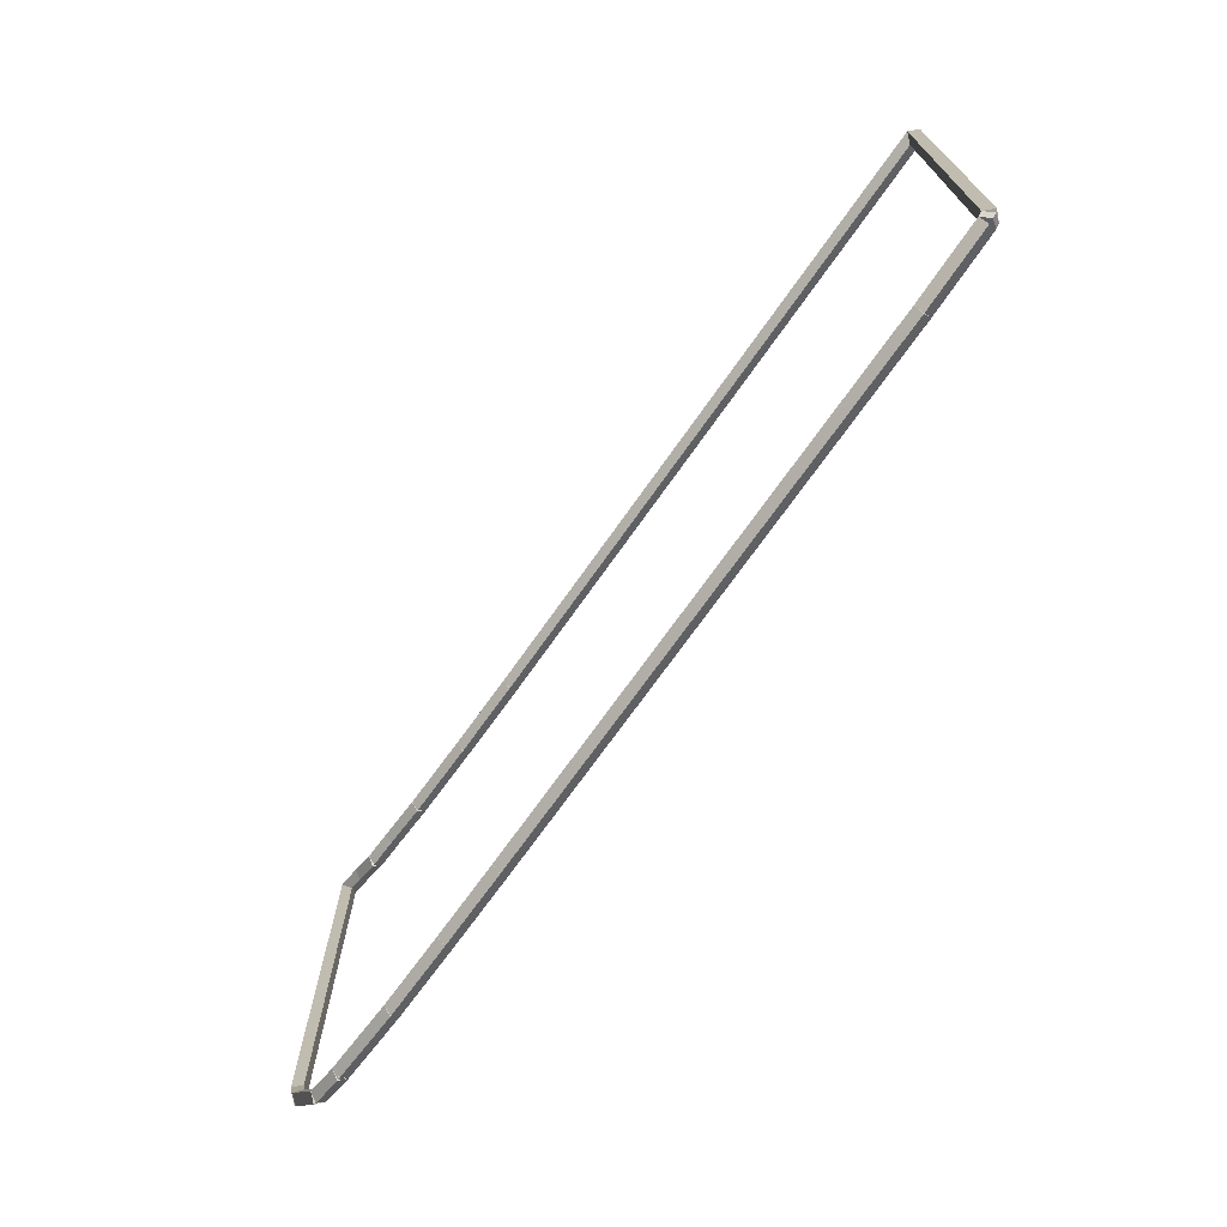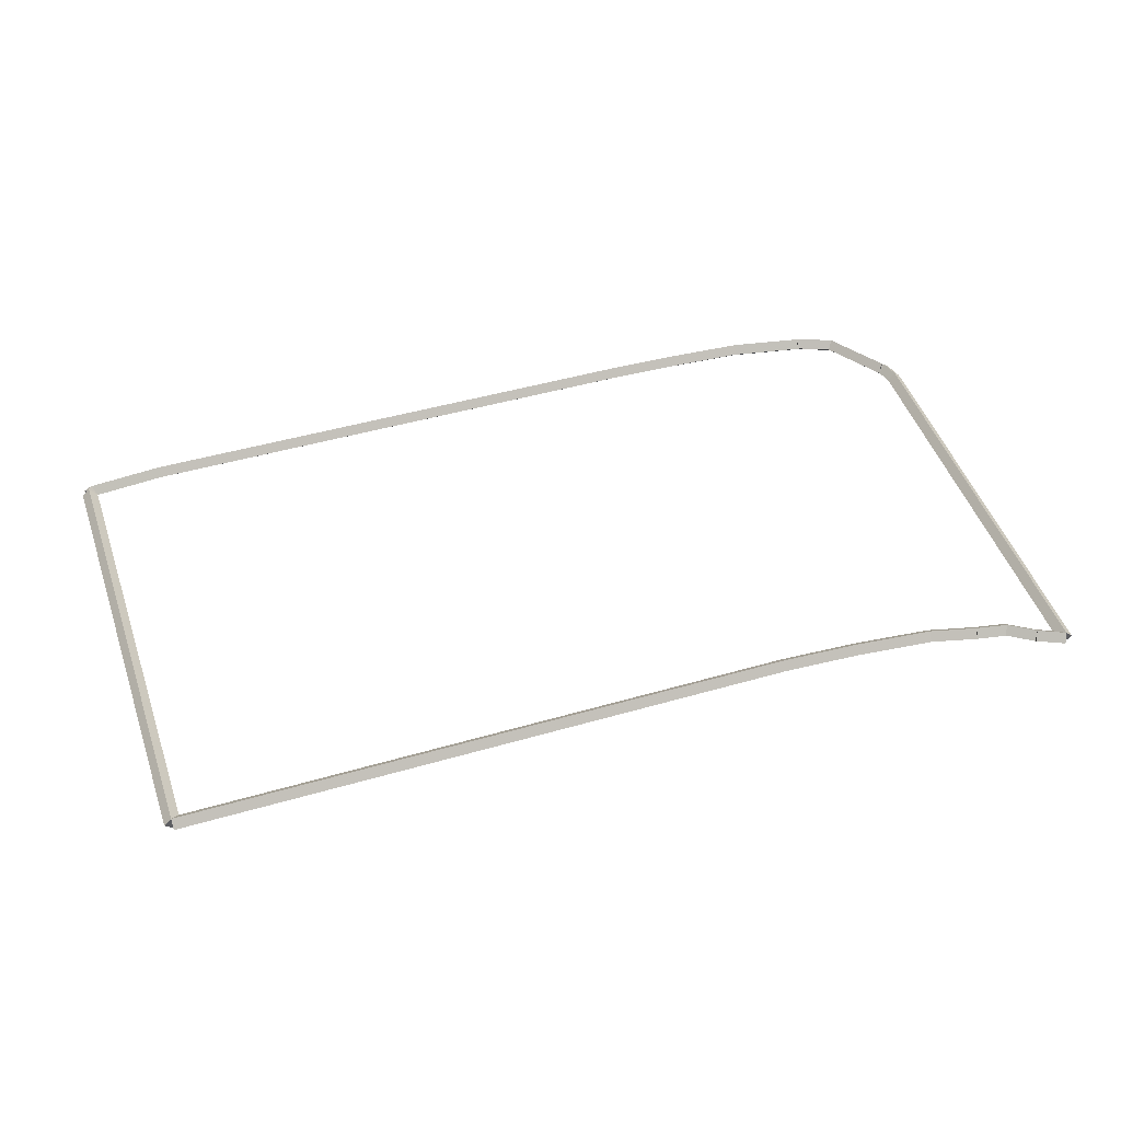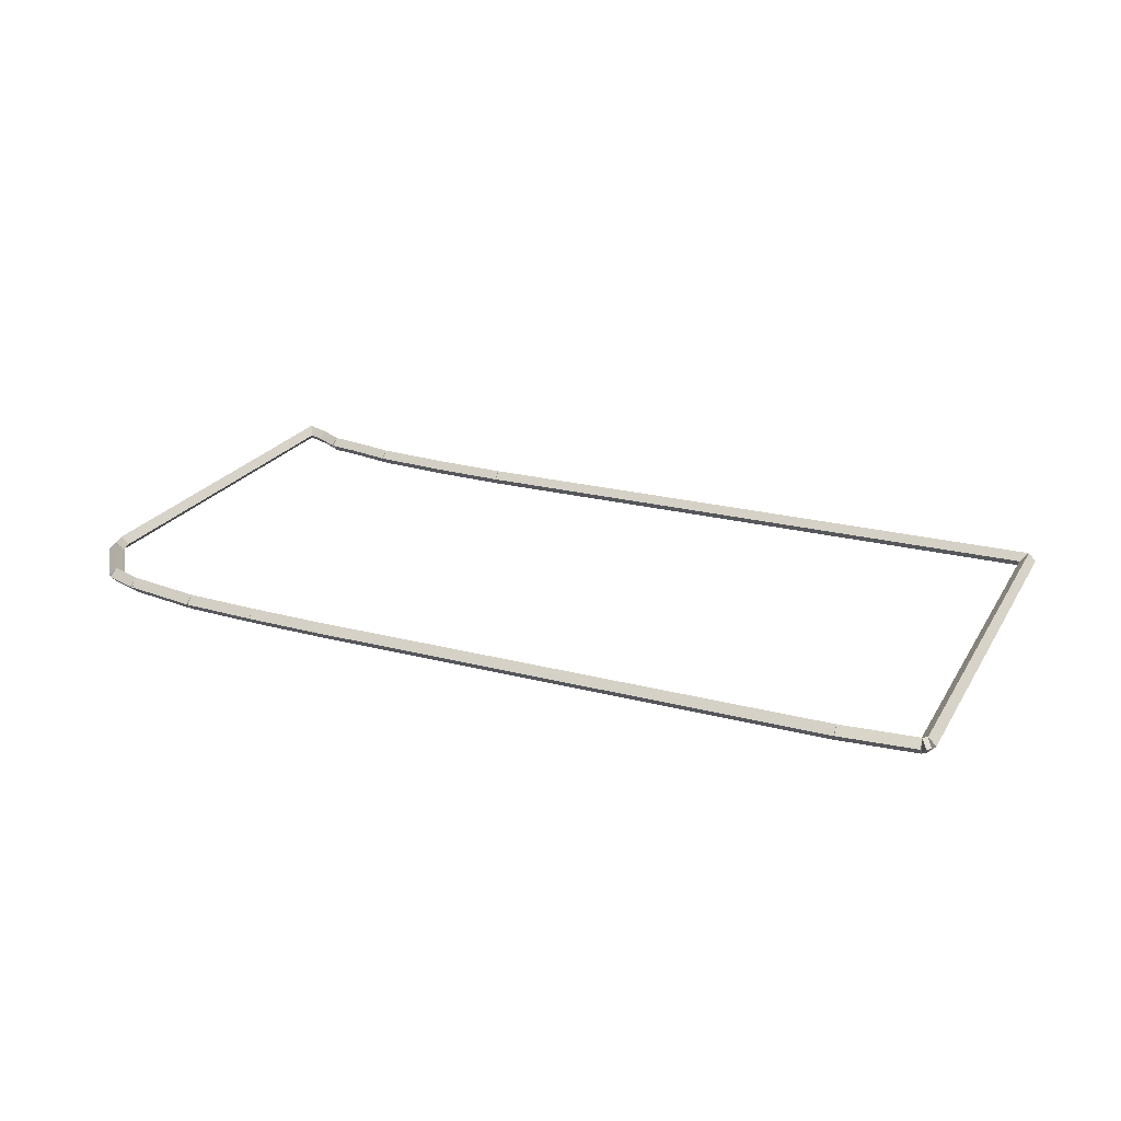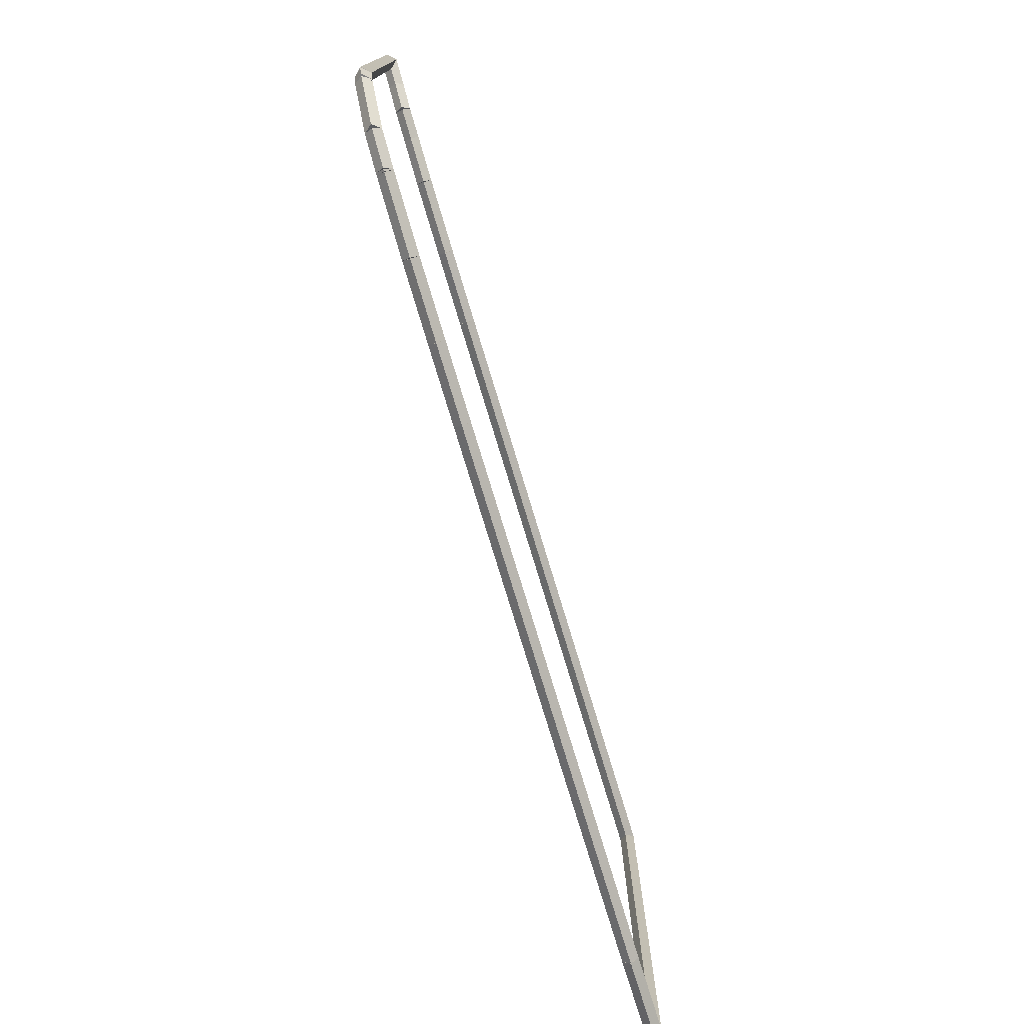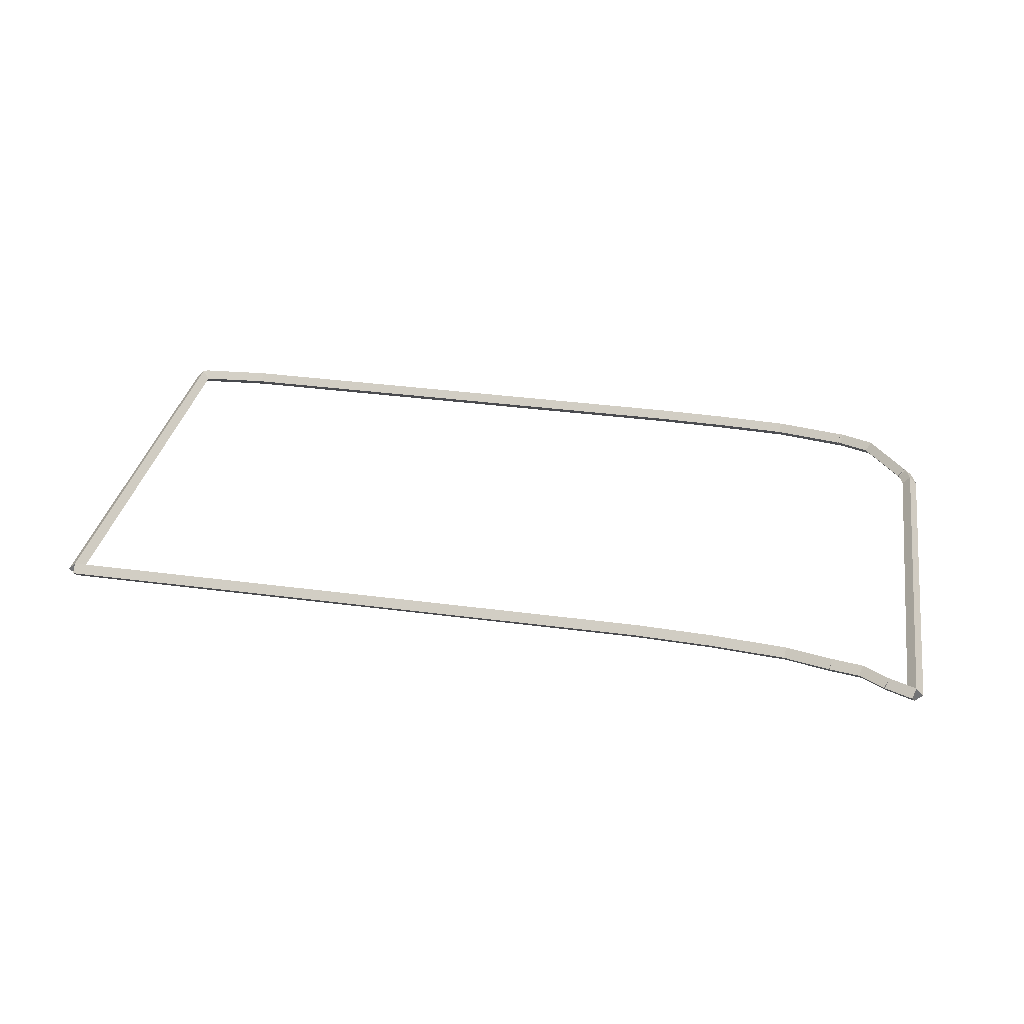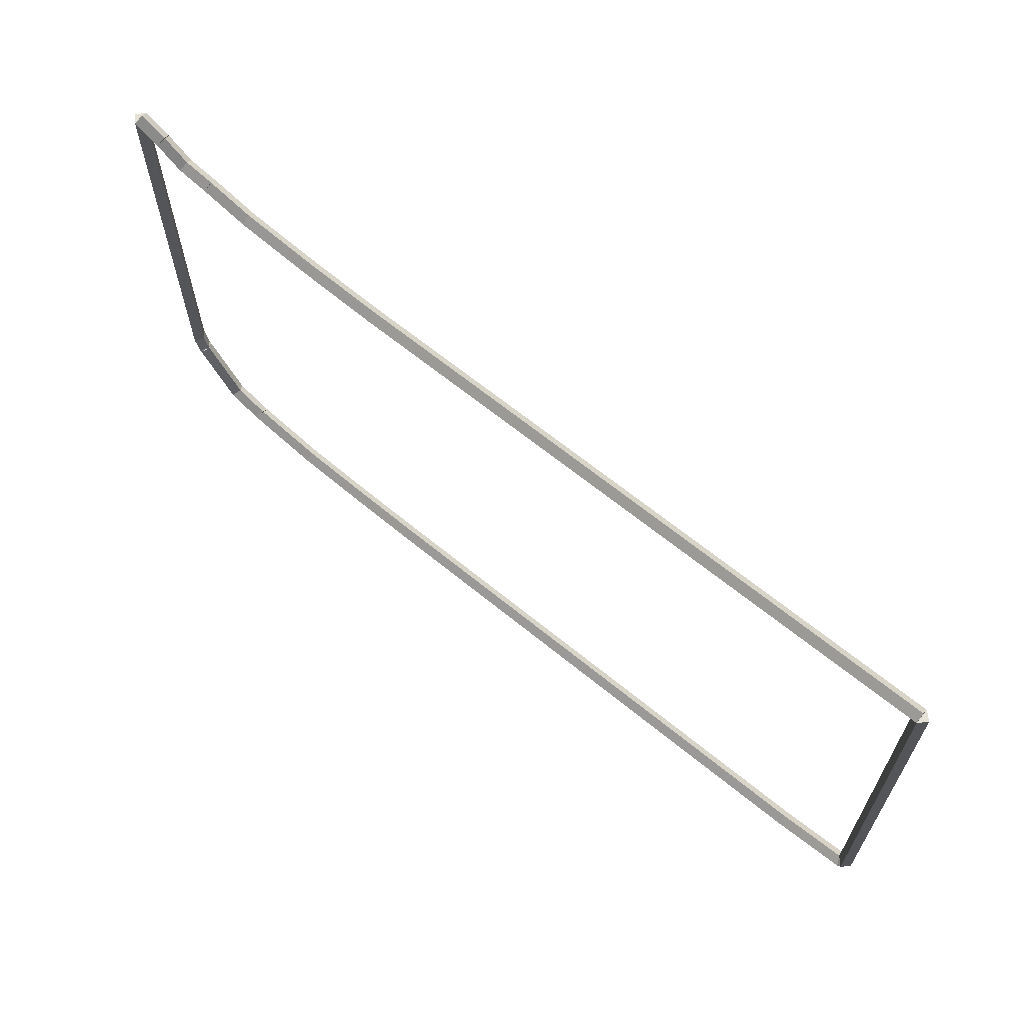
<metadata>
{"format":"obj","ext":"obj","renderer":"f3d","projection":"perspective","resolution":1024,"background":"white","views":[{"elev":-72.1,"azim":54.9,"up":"+Y"},{"elev":48.4,"azim":161.2,"up":"+Z"},{"elev":22.5,"azim":23.2,"up":"+Z"},{"elev":-76.0,"azim":-73.1,"up":"+Y"},{"elev":32.6,"azim":-170.3,"up":"+Z"},{"elev":64.7,"azim":39.2,"up":"+Y"}]}
</metadata>
<code>
g base_node_22_14
v -11.59 15.49 12.7
v -11.66 15.41 12.6
v -11.59 15.49 12.5
v -11.53 15.57 12.6
v -11.6 15.49 12.7
v -11.66 15.42 12.6
v -11.6 15.49 12.5
v -11.53 15.57 12.6
f 1 2 3 4
f 6 2 1 5
f 5 1 4 8
f 6 5 8 7
f 8 4 3 7
f 7 3 2 6
g base_node_22_14
v -11.09 14.77 12.7
v -11.17 14.71 12.6
v -11.09 14.77 12.5
v -11.01 14.83 12.6
v -11.59 15.49 12.7
v -11.68 15.43 12.6
v -11.59 15.49 12.5
v -11.51 15.55 12.6
f 9 10 11 12
f 14 10 9 13
f 13 9 12 16
f 14 13 16 15
f 16 12 11 15
f 15 11 10 14
g base_node_22_14
v -11.09 14.77 12.7
v -11.13 14.68 12.6
v -11.09 14.77 12.5
v -11.05 14.86 12.6
v -11.09 14.77 12.7
v -11.13 14.68 12.6
v -11.09 14.77 12.5
v -11.05 14.86 12.6
f 17 18 19 20
f 22 18 17 21
f 21 17 20 24
f 22 21 24 23
f 24 20 19 23
f 23 19 18 22
g base_node_22_14
v -10.65 14.59 12.7
v -10.69 14.5 12.6
v -10.65 14.59 12.5
v -10.61 14.69 12.6
v -11.09 14.77 12.7
v -11.12 14.68 12.6
v -11.09 14.77 12.5
v -11.05 14.86 12.6
f 25 26 27 28
f 30 26 25 29
f 29 25 28 32
f 30 29 32 31
f 32 28 27 31
f 31 27 26 30
g base_node_22_14
v -10.63 14.59 12.7
v -10.65 14.49 12.6
v -10.63 14.59 12.5
v -10.61 14.69 12.6
v -10.65 14.59 12.7
v -10.67 14.5 12.6
v -10.65 14.59 12.5
v -10.63 14.69 12.6
f 33 34 35 36
f 38 34 33 37
f 37 33 36 40
f 38 37 40 39
f 40 36 35 39
f 39 35 34 38
g base_node_22_14
v -10.61 14.58 12.7
v -10.62 14.49 12.6
v -10.61 14.58 12.5
v -10.6 14.68 12.6
v -10.63 14.59 12.7
v -10.65 14.49 12.6
v -10.63 14.59 12.5
v -10.62 14.69 12.6
f 41 42 43 44
f 46 42 41 45
f 45 41 44 48
f 46 45 48 47
f 48 44 43 47
f 47 43 42 46
g base_node_22_14
v -9.669 14.4 12.7
v -9.689 14.3 12.6
v -9.669 14.4 12.5
v -9.65 14.5 12.6
v -10.61 14.58 12.7
v -10.63 14.49 12.6
v -10.61 14.58 12.5
v -10.59 14.68 12.6
f 49 50 51 52
f 54 50 49 53
f 53 49 52 56
f 54 53 56 55
f 56 52 51 55
f 55 51 50 54
g base_node_22_14
v -8.708 14.33 12.7
v -8.715 14.23 12.6
v -8.708 14.33 12.5
v -8.701 14.43 12.6
v -9.669 14.4 12.7
v -9.676 14.3 12.6
v -9.669 14.4 12.5
v -9.663 14.5 12.6
f 57 58 59 60
f 62 58 57 61
f 61 57 60 64
f 62 61 64 63
f 64 60 59 63
f 63 59 58 62
g base_node_22_14
v -7.746 14.29 12.7
v -7.75 14.19 12.6
v -7.746 14.29 12.5
v -7.741 14.39 12.6
v -8.708 14.33 12.7
v -8.712 14.23 12.6
v -8.708 14.33 12.5
v -8.703 14.43 12.6
f 65 66 67 68
f 70 66 65 69
f 69 65 68 72
f 70 69 72 71
f 72 68 67 71
f 71 67 66 70
g base_node_22_14
v -1.013 14.15 12.7
v -1.015 14.05 12.6
v -1.013 14.15 12.5
v -1.011 14.25 12.6
v -7.746 14.29 12.7
v -7.748 14.19 12.6
v -7.746 14.29 12.5
v -7.744 14.39 12.6
f 73 74 75 76
f 78 74 73 77
f 77 73 76 80
f 78 77 80 79
f 80 76 75 79
f 79 75 74 78
g base_node_22_14
v -0.05149 14.21 12.7
v -0.04533 14.11 12.6
v -0.05149 14.21 12.5
v -0.05764 14.31 12.6
v -1.013 14.15 12.7
v -1.007 14.05 12.6
v -1.013 14.15 12.5
v -1.019 14.25 12.6
f 81 82 83 84
f 86 82 81 85
f 85 81 84 88
f 86 85 88 87
f 88 84 83 87
f 87 83 82 86
g base_node_22_14
v 0 14.26 12.7
v 0.0648 14.18 12.6
v 0 14.26 12.5
v -0.0648 14.33 12.6
v -0.05149 14.21 12.7
v 0.01331 14.14 12.6
v -0.05149 14.21 12.5
v -0.1163 14.29 12.6
f 89 90 91 92
f 94 90 89 93
f 93 89 92 96
f 94 93 96 95
f 96 92 91 95
f 95 91 90 94
g base_node_22_14
v -2.026e-15 20.09 12.7
v 0.1 20.09 12.6
v -2.271e-14 20.09 12.5
v -0.1 20.09 12.6
v -2.026e-15 14.26 12.7
v 0.1 14.26 12.6
v -2.271e-14 14.26 12.5
v -0.1 14.26 12.6
f 97 98 99 100
f 102 98 97 101
f 101 97 100 104
f 102 101 104 103
f 104 100 99 103
f 103 99 98 102
g base_node_22_14
v -8 20.22 12.7
v -7.998 20.32 12.6
v -8 20.22 12.5
v -8.002 20.12 12.6
v 0 20.09 12.7
v 0.00162 20.19 12.6
v 0 20.09 12.5
v -0.00162 19.99 12.6
f 105 106 107 108
f 110 106 105 109
f 109 105 108 112
f 110 109 112 111
f 112 108 107 111
f 111 107 106 110
g base_node_22_14
v -9 20.28 12.7
v -8.994 20.38 12.6
v -9 20.28 12.5
v -9.006 20.18 12.6
v -8 20.22 12.7
v -7.994 20.32 12.6
v -8 20.22 12.5
v -8.006 20.12 12.6
f 113 114 115 116
f 118 114 113 117
f 117 113 116 120
f 118 117 120 119
f 120 116 115 119
f 119 115 114 118
g base_node_22_14
v -10 20.38 12.7
v -9.99 20.48 12.6
v -10 20.38 12.5
v -10.01 20.28 12.6
v -9 20.28 12.7
v -8.99 20.38 12.6
v -9 20.28 12.5
v -9.01 20.18 12.6
f 121 122 123 124
f 126 122 121 125
f 125 121 124 128
f 126 125 128 127
f 128 124 123 127
f 127 123 122 126
g base_node_22_14
v -10.6 20.53 12.7
v -10.58 20.63 12.6
v -10.6 20.53 12.5
v -10.62 20.44 12.6
v -10 20.38 12.7
v -9.976 20.48 12.6
v -10 20.38 12.5
v -10.02 20.28 12.6
f 129 130 131 132
f 134 130 129 133
f 133 129 132 136
f 134 133 136 135
f 136 132 131 135
f 135 131 130 134
g base_node_22_14
v -11 20.61 12.7
v -10.98 20.71 12.6
v -11 20.61 12.5
v -11.02 20.51 12.6
v -10.6 20.53 12.7
v -10.58 20.63 12.6
v -10.6 20.53 12.5
v -10.62 20.43 12.6
f 137 138 139 140
f 142 138 137 141
f 141 137 140 144
f 142 141 144 143
f 144 140 139 143
f 143 139 138 142
g base_node_22_14
v -11.34 20.82 12.7
v -11.28 20.91 12.6
v -11.34 20.82 12.5
v -11.39 20.74 12.6
v -11 20.61 12.7
v -10.95 20.69 12.6
v -11 20.61 12.5
v -11.05 20.52 12.6
f 145 146 147 148
f 150 146 145 149
f 149 145 148 152
f 150 149 152 151
f 152 148 147 151
f 151 147 146 150
g base_node_22_14
v -11.68 20.98 12.7
v -11.64 21.07 12.6
v -11.68 20.98 12.5
v -11.72 20.89 12.6
v -11.34 20.82 12.7
v -11.29 20.91 12.6
v -11.34 20.82 12.5
v -11.38 20.73 12.6
f 153 154 155 156
f 158 154 153 157
f 157 153 156 160
f 158 157 160 159
f 160 156 155 159
f 159 155 154 158
g base_node_22_14
v -11.68 15.73 12.7
v -11.78 15.73 12.6
v -11.68 15.73 12.5
v -11.58 15.73 12.6
v -11.68 20.98 12.7
v -11.78 20.98 12.6
v -11.68 20.98 12.5
v -11.58 20.98 12.6
f 161 162 163 164
f 166 162 161 165
f 165 161 164 168
f 166 165 168 167
f 168 164 163 167
f 167 163 162 166
g base_node_22_14
v -11.68 15.73 12.7
v -11.78 15.7 12.6
v -11.68 15.73 12.5
v -11.58 15.75 12.6
v -11.68 15.73 12.7
v -11.78 15.71 12.6
v -11.68 15.73 12.5
v -11.58 15.76 12.6
f 169 170 171 172
f 174 170 169 173
f 173 169 172 176
f 174 173 176 175
f 176 172 171 175
f 175 171 170 174
g base_node_22_14
v -11.61 15.51 12.7
v -11.71 15.48 12.6
v -11.61 15.51 12.5
v -11.52 15.54 12.6
v -11.68 15.73 12.7
v -11.78 15.7 12.6
v -11.68 15.73 12.5
v -11.58 15.76 12.6
f 177 178 179 180
f 182 178 177 181
f 181 177 180 184
f 182 181 184 183
f 184 180 179 183
f 183 179 178 182
g base_node_22_14
v -11.6 15.49 12.7
v -11.67 15.42 12.6
v -11.6 15.49 12.5
v -11.53 15.57 12.6
v -11.61 15.51 12.7
v -11.68 15.44 12.6
v -11.61 15.51 12.5
v -11.54 15.58 12.6
f 185 186 187 188
f 190 186 185 189
f 189 185 188 192
f 190 189 192 191
f 192 188 187 191
f 191 187 186 190

</code>
